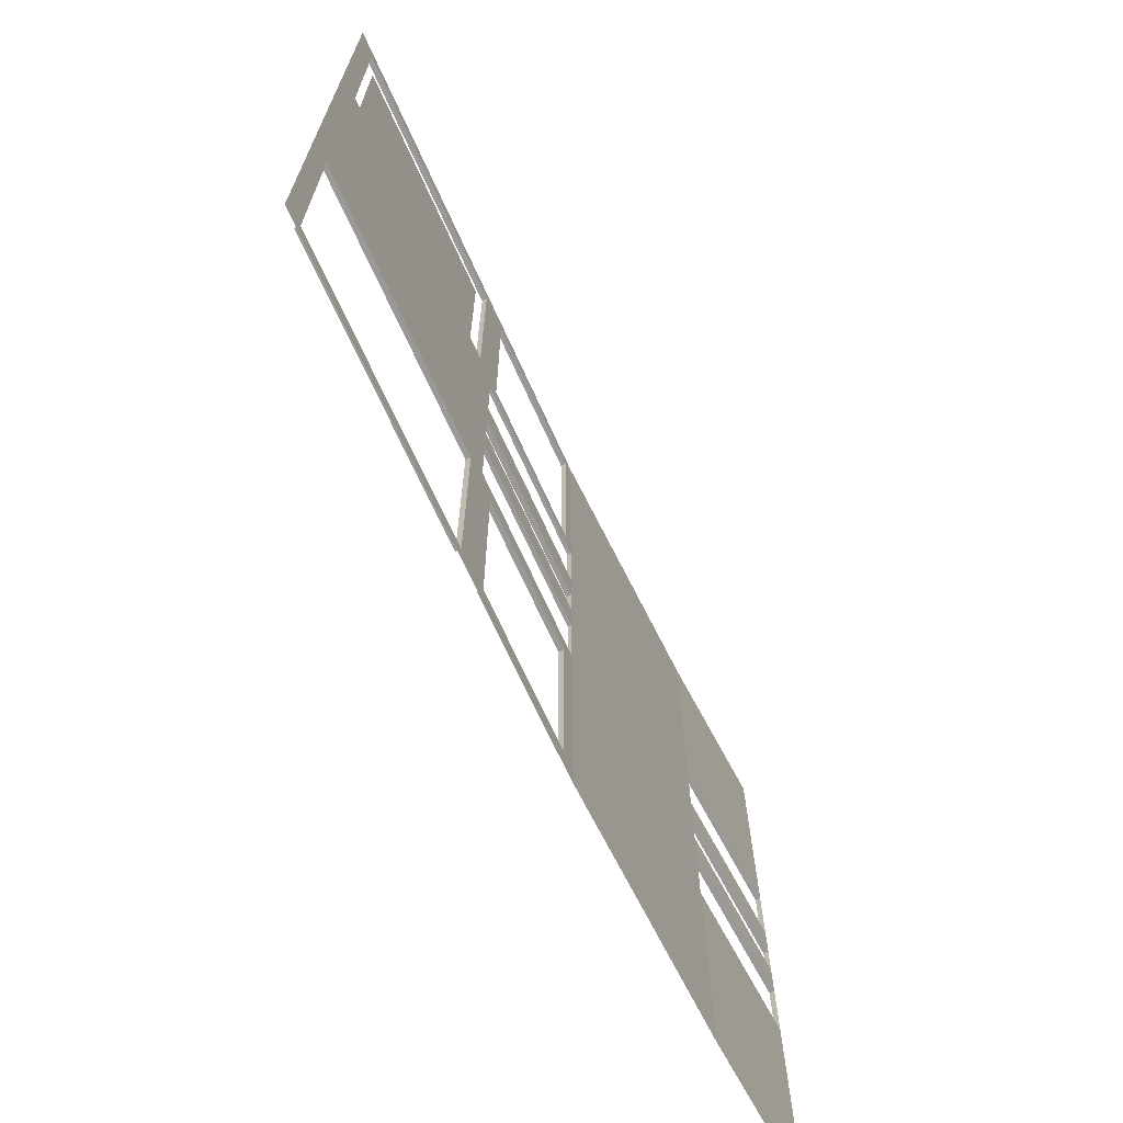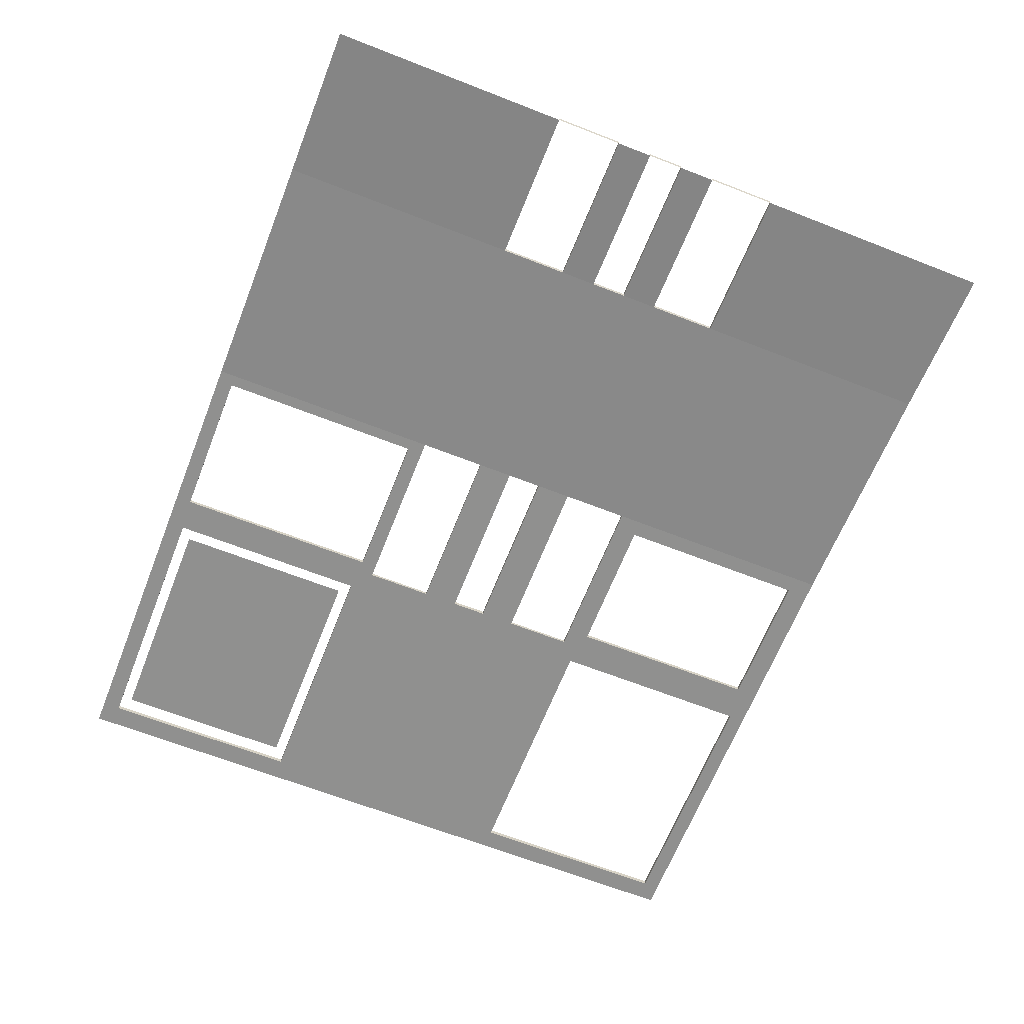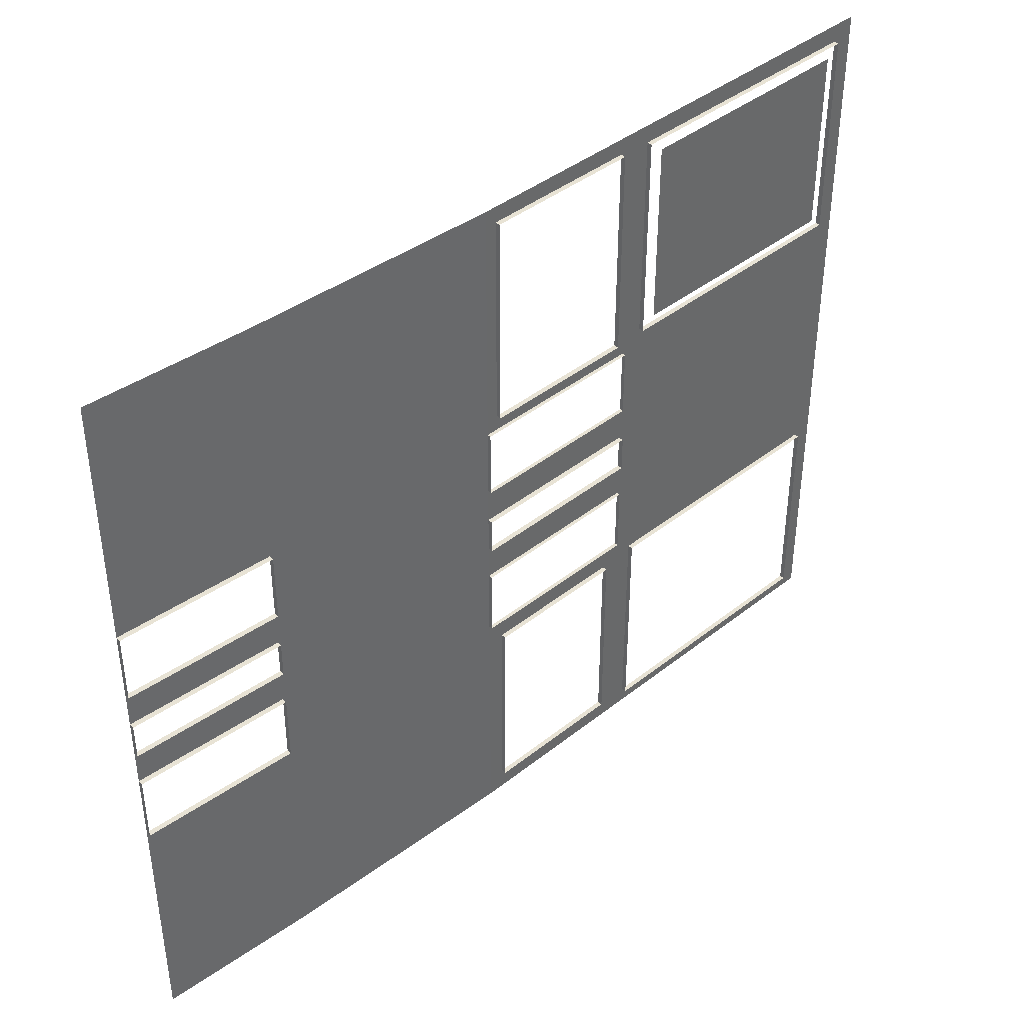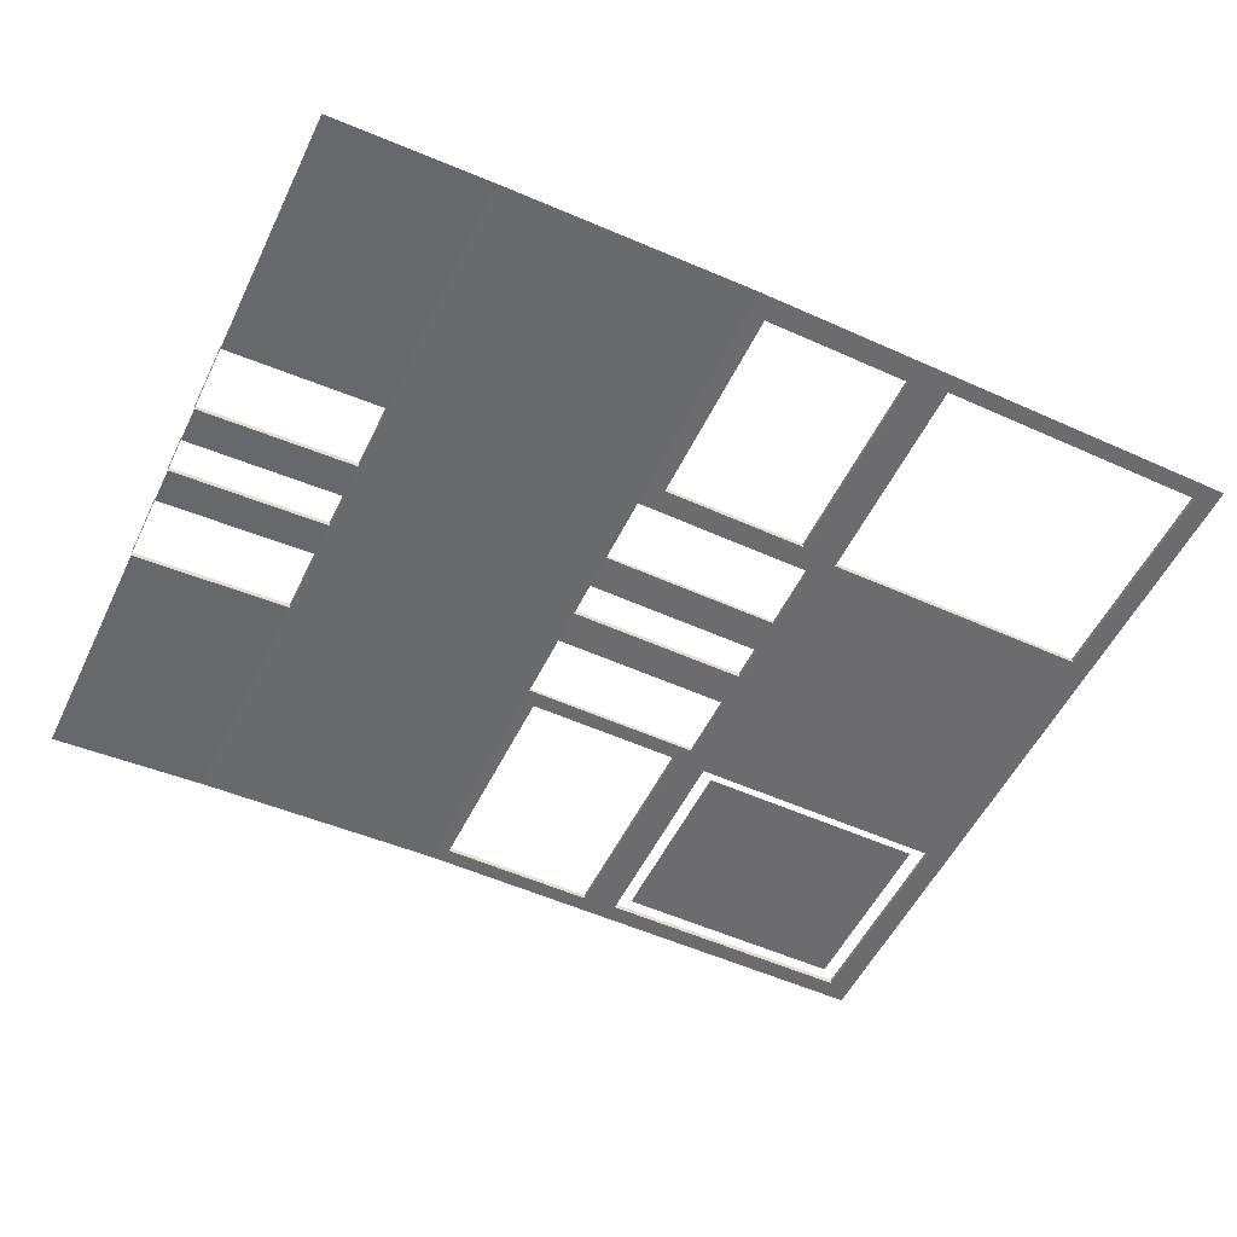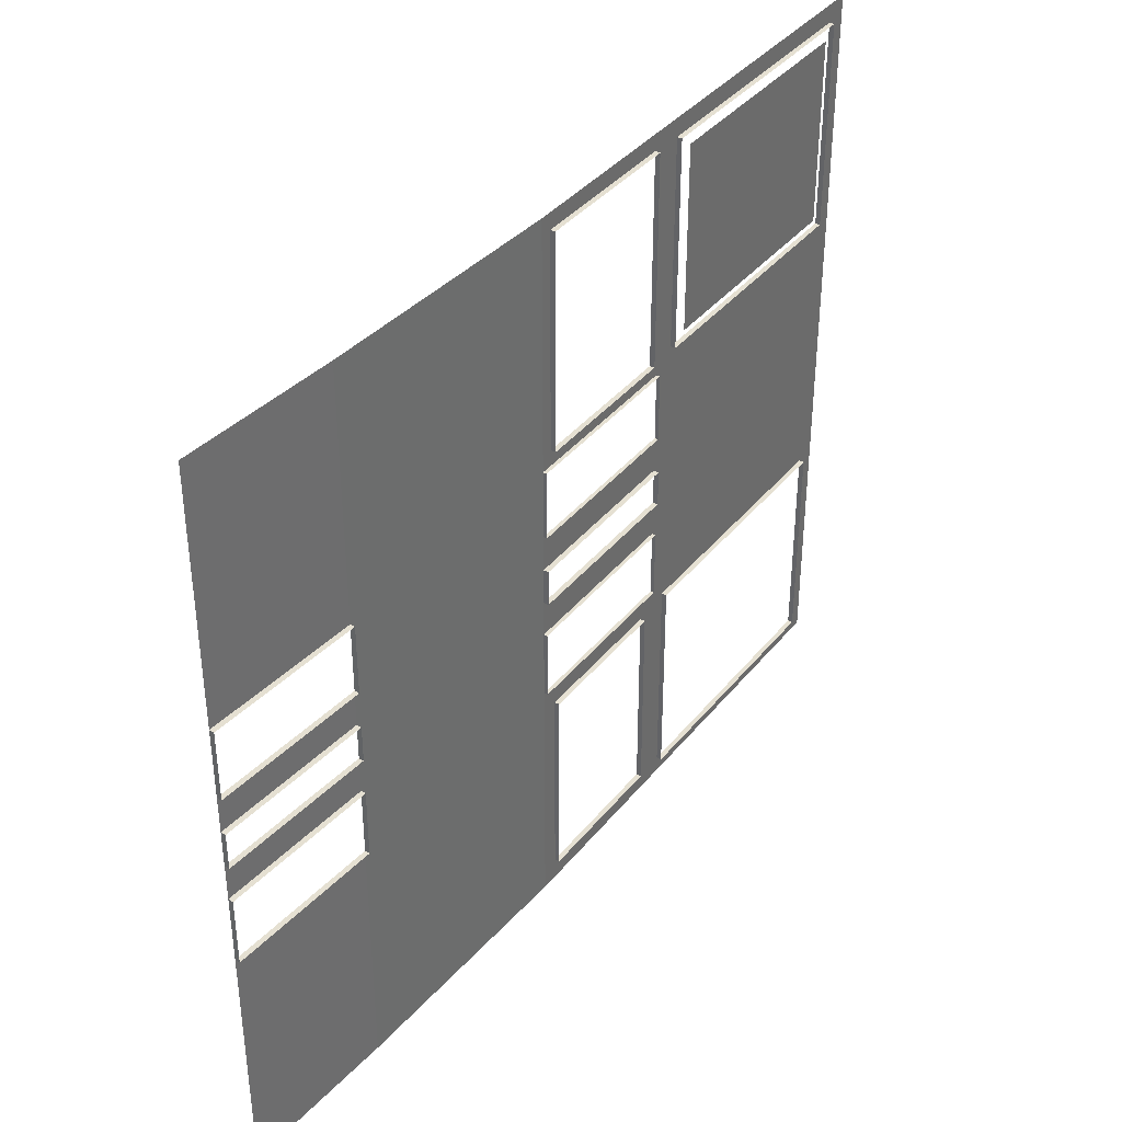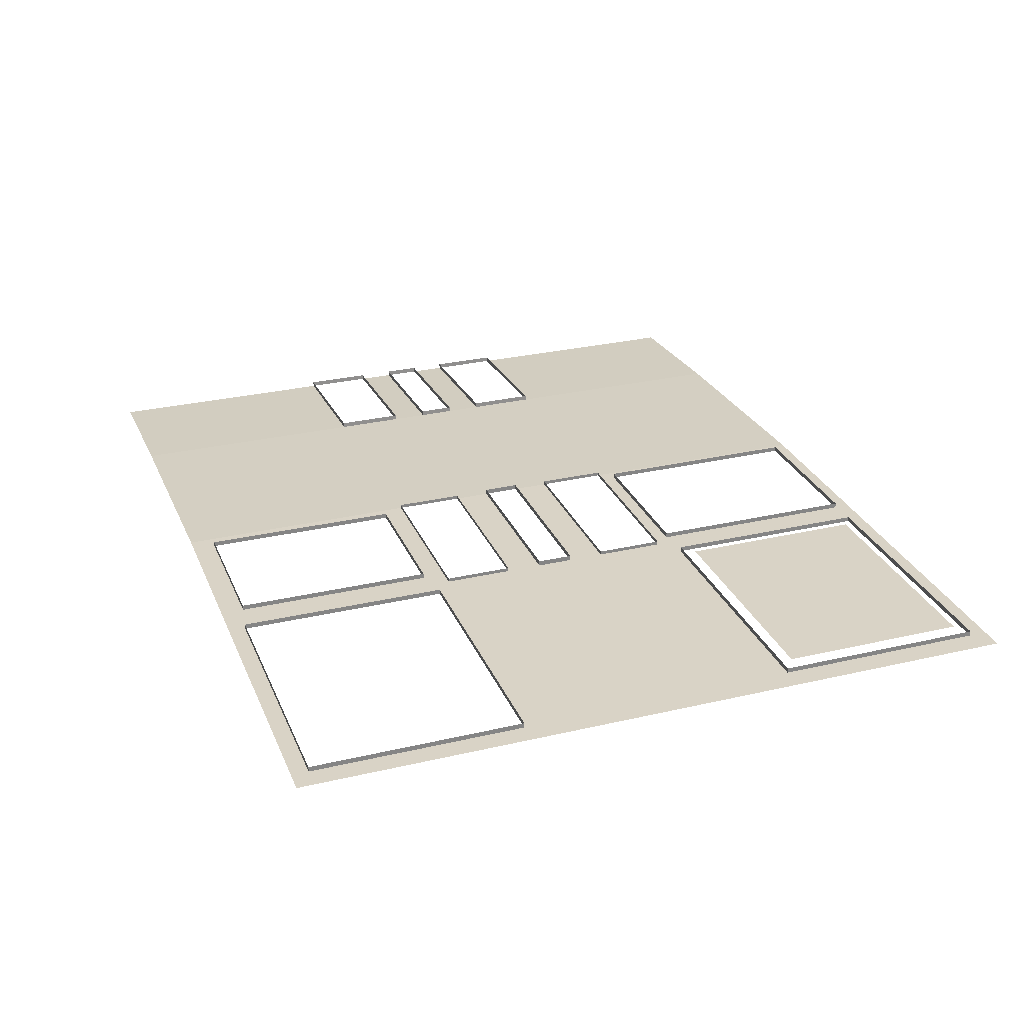
<metadata>
{"format":"obj","ext":"obj","renderer":"f3d","projection":"perspective","resolution":1024,"background":"white","views":[{"elev":-69.1,"azim":-65.7,"up":"+Z"},{"elev":-65.5,"azim":68.5,"up":"+Y"},{"elev":41.0,"azim":136.0,"up":"+Z"},{"elev":-53.8,"azim":154.4,"up":"+Y"},{"elev":37.7,"azim":124.0,"up":"+Z"},{"elev":28.3,"azim":-109.6,"up":"+Y"}]}
</metadata>
<code>
o ground_1_Plane.001
v -2.38 0 7.047
v 14.77 -0.4001 7.047
v -2.38 0 -7.047
v 14.77 -0.4001 -7.047
v 6.94 0 7.047
v 6.94 0 -7.047
v -2.38 0 -2.349
v -2.38 0 2.349
v 14.77 -0.4001 2.349
v 14.77 -0.4001 -2.349
v 6.94 0 2.349
v 6.94 0 -2.349
v 3.508 0 -7.047
v 3.508 0 7.047
v 3.508 0 2.349
v 3.508 0 -2.349
v 3.105 0 -6.725
v -1.976 0 -6.725
v -1.976 0 -2.671
v 3.105 0 -2.671
v -1.943 0 2.697
v -1.943 0 6.699
v 3.072 0 2.697
v 3.072 0 6.699
v 3.105 0.09478 -6.725
v -1.976 0.09478 -6.725
v -1.976 0.09478 -2.671
v 3.105 0.09478 -2.671
v -1.943 0.09478 2.697
v -1.943 0.09478 6.699
v 3.072 0.09478 2.697
v 3.072 0.09478 6.699
v -1.673 0.09478 2.913
v -1.673 0.09478 6.484
v 2.802 0.09478 2.913
v 2.802 0.09478 6.484
v -2.38 0 -1.04
v -2.38 0 1.04
v 14.77 -0.4001 1.04
v 14.77 -0.4001 -1.04
v 6.94 0 1.04
v 6.94 0 -1.04
v 3.508 0 1.04
v 3.508 0 -1.04
v 6.94 0.0709 -1.04
v 6.94 0.0709 -2.349
v 6.94 0.0709 2.349
v 3.508 0.0709 2.349
v 3.508 0.0709 -2.349
v 3.508 0.0709 -1.04
v 6.94 0.0709 1.04
v 3.508 0.0709 1.04
v -2.38 0 -0.3465
v -2.38 0 0.3465
v 14.77 -0.4001 0.3465
v 14.77 -0.4001 -0.3465
v 6.94 0 0.3465
v 6.94 0 -0.3465
v 3.508 0 0.3465
v 3.508 0 -0.3465
v 6.94 0.09895 0.3465
v 6.94 0.09895 -0.3465
v 3.508 0.09895 0.3465
v 3.508 0.09895 -0.3465
v 6.617 0 -2.792
v 6.617 0 -6.605
v 3.831 0 -6.605
v 3.831 0 -2.792
v 3.733 0 6.74
v 6.716 0 6.74
v 6.716 0 2.656
v 3.733 0 2.656
v 6.617 0.09437 -2.792
v 6.617 0.09437 -6.605
v 3.831 0.09437 -6.605
v 3.831 0.09437 -2.792
v 3.733 0.09437 6.74
v 6.716 0.09437 6.74
v 6.716 0.09437 2.656
v 3.733 0.09437 2.656
v 11.76 -0.2001 7.047
v 11.76 -0.2001 -7.047
v 11.76 -0.2001 2.349
v 11.76 -0.2001 -2.349
v 11.76 -0.2001 1.04
v 11.76 -0.2001 -1.04
v 11.76 -0.2001 0.3465
v 11.76 -0.2001 -0.3465
v 14.77 -0.3035 -1.04
v 14.77 -0.3035 -2.349
v 14.77 -0.3035 2.349
v 14.77 -0.3035 1.04
v 14.77 -0.3035 0.3465
v 14.77 -0.3035 -0.3465
v 11.77 -0.1034 2.349
v 11.77 -0.1034 -2.349
v 11.77 -0.1034 1.04
v 11.77 -0.1034 -1.04
v 11.77 -0.1034 0.3465
v 11.77 -0.1034 -0.3465
f 10 82 84
f 6 65 12
f 5 69 14
f 41 47 11
f 2 83 81
f 85 92 39
f 44 7 37
f 15 24 14
f 3 17 13
f 20 27 19
f 7 18 3
f 16 19 7
f 13 20 16
f 22 29 21
f 14 22 1
f 1 21 8
f 8 23 15
f 23 32 24
f 18 25 17
f 21 31 23
f 17 28 20
f 19 26 18
f 24 30 22
f 15 38 8
f 60 37 53
f 88 94 56
f 56 86 88
f 42 50 44
f 58 44 60
f 44 49 16
f 12 45 42
f 11 48 15
f 43 51 41
f 16 46 12
f 15 52 43
f 41 59 43
f 59 64 60
f 39 87 85
f 84 90 10
f 43 54 38
f 59 53 54
f 58 61 57
f 57 63 59
f 60 62 58
f 65 76 68
f 13 66 6
f 12 68 16
f 16 67 13
f 70 77 69
f 15 71 11
f 14 72 15
f 11 70 5
f 69 80 72
f 66 73 65
f 71 78 70
f 68 75 67
f 67 74 66
f 72 79 71
f 87 58 57
f 85 57 41
f 88 42 58
f 83 41 11
f 86 12 42
f 81 11 5
f 84 6 12
f 83 97 85
f 87 100 88
f 86 89 98
f 86 96 84
f 83 91 95
f 87 93 99
f 56 93 55
f 10 89 40
f 39 91 9
f 10 4 82
f 6 66 65
f 5 70 69
f 41 51 47
f 2 9 83
f 85 97 92
f 44 16 7
f 15 23 24
f 3 18 17
f 20 28 27
f 7 19 18
f 16 20 19
f 13 17 20
f 22 30 29
f 14 24 22
f 1 22 21
f 8 21 23
f 23 31 32
f 18 26 25
f 21 29 31
f 17 25 28
f 19 27 26
f 24 32 30
f 15 43 38
f 60 44 37
f 88 100 94
f 56 40 86
f 42 45 50
f 58 42 44
f 44 50 49
f 12 46 45
f 11 47 48
f 43 52 51
f 16 49 46
f 15 48 52
f 41 57 59
f 59 63 64
f 39 55 87
f 84 96 90
f 43 59 54
f 59 60 53
f 58 62 61
f 57 61 63
f 60 64 62
f 65 73 76
f 13 67 66
f 12 65 68
f 16 68 67
f 70 78 77
f 15 72 71
f 14 69 72
f 11 71 70
f 69 77 80
f 66 74 73
f 71 79 78
f 68 76 75
f 67 75 74
f 72 80 79
f 87 88 58
f 85 87 57
f 88 86 42
f 83 85 41
f 86 84 12
f 81 83 11
f 84 82 6
f 83 95 97
f 87 99 100
f 86 40 89
f 86 98 96
f 83 9 91
f 87 55 93
f 56 94 93
f 10 90 89
f 39 92 91
f 36 33 34
f 36 35 33

</code>
